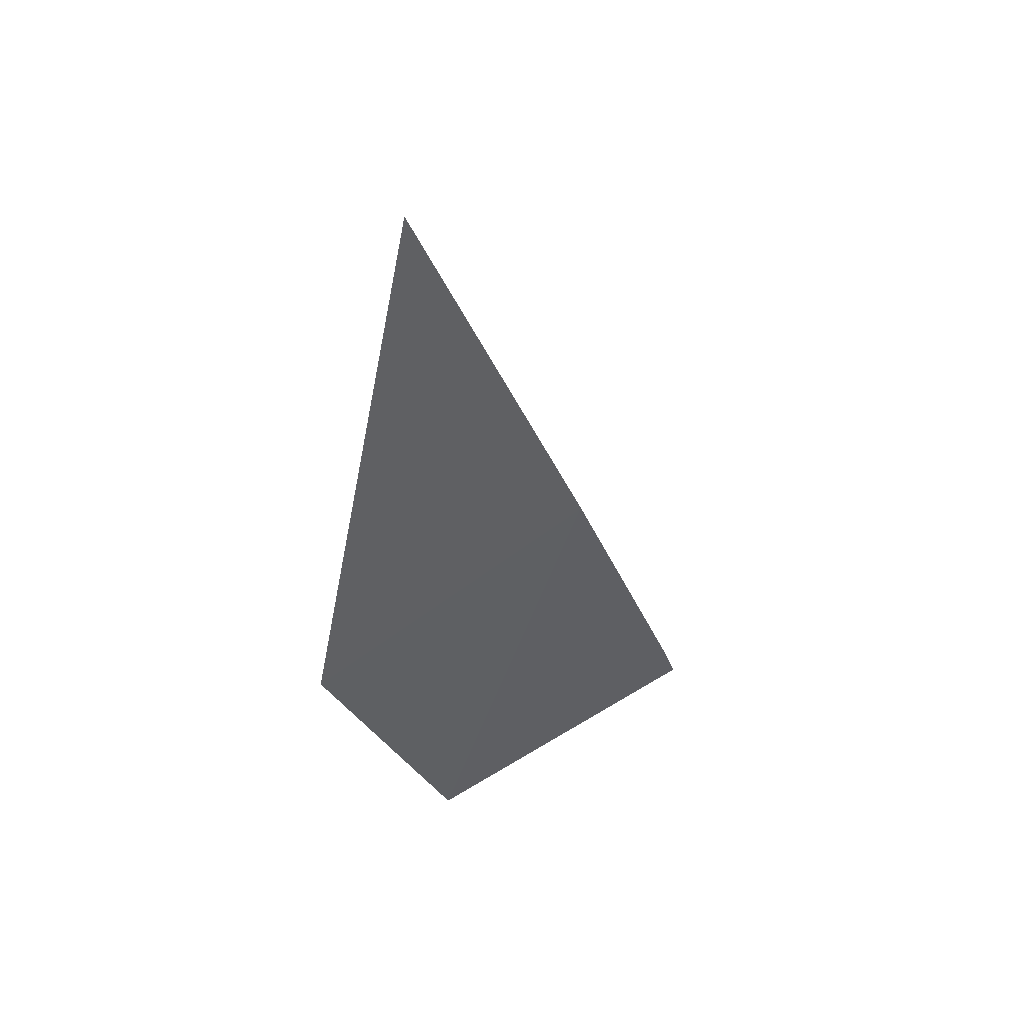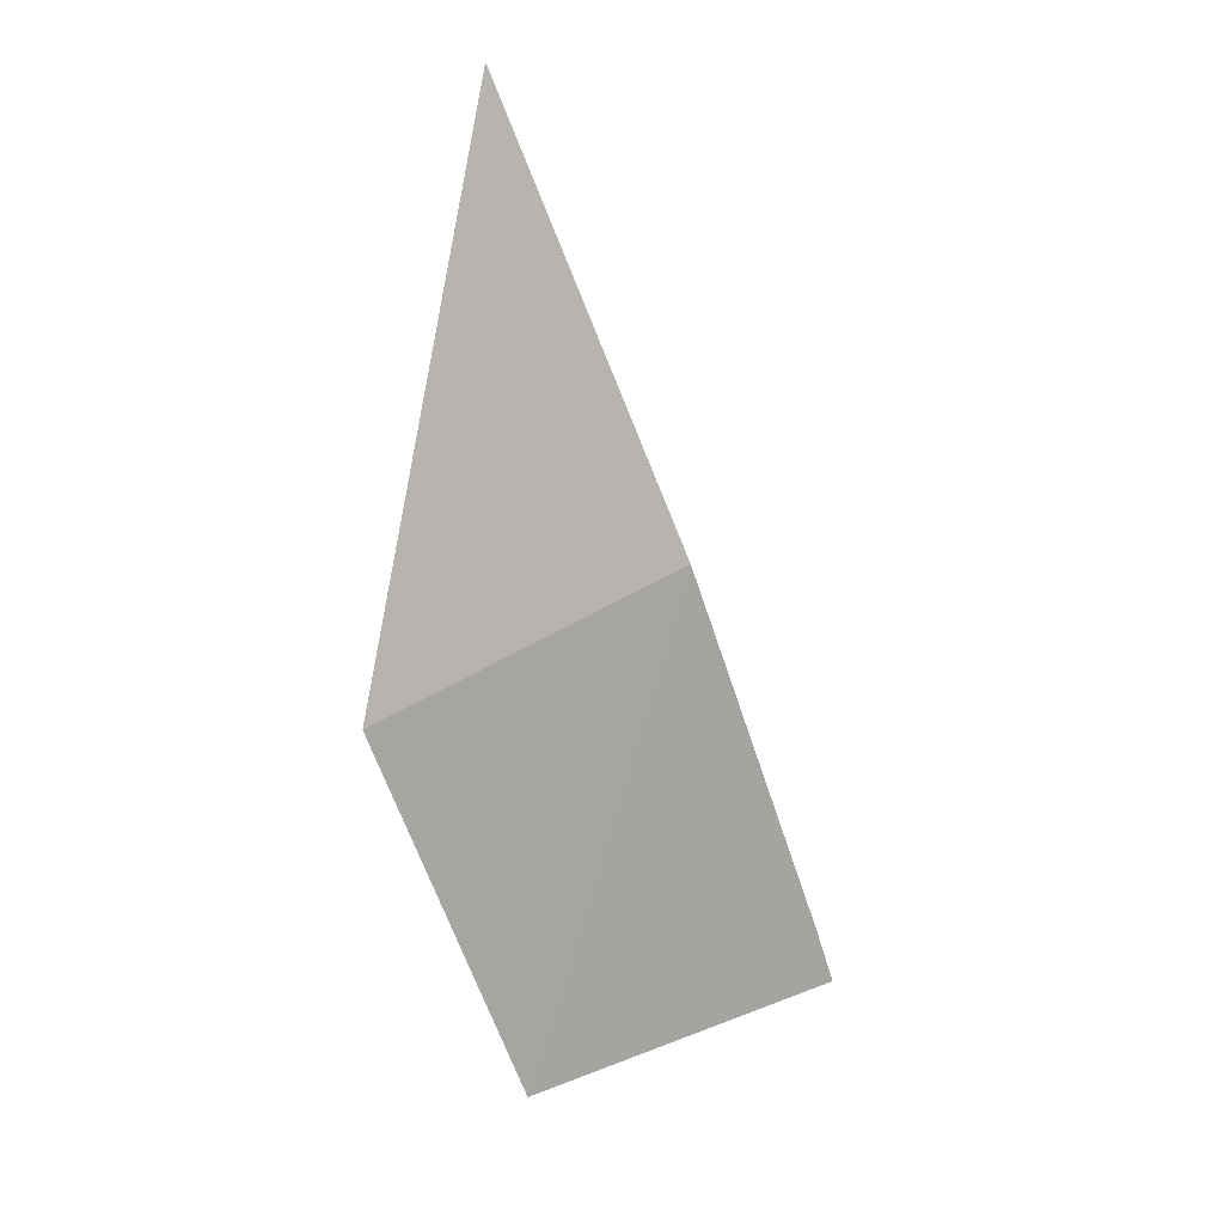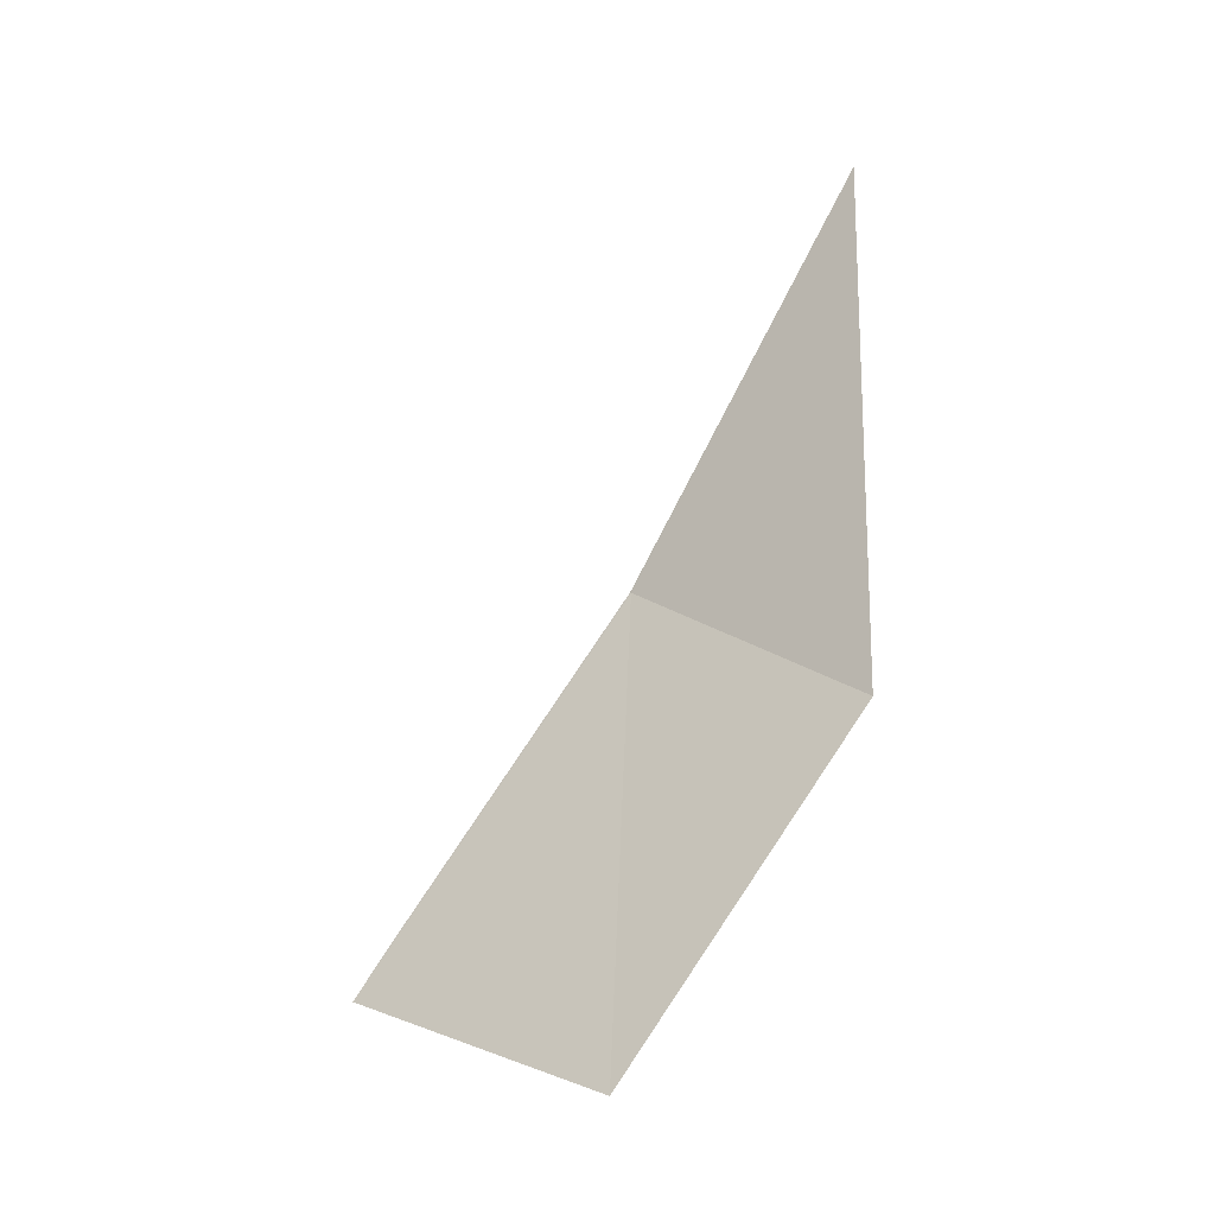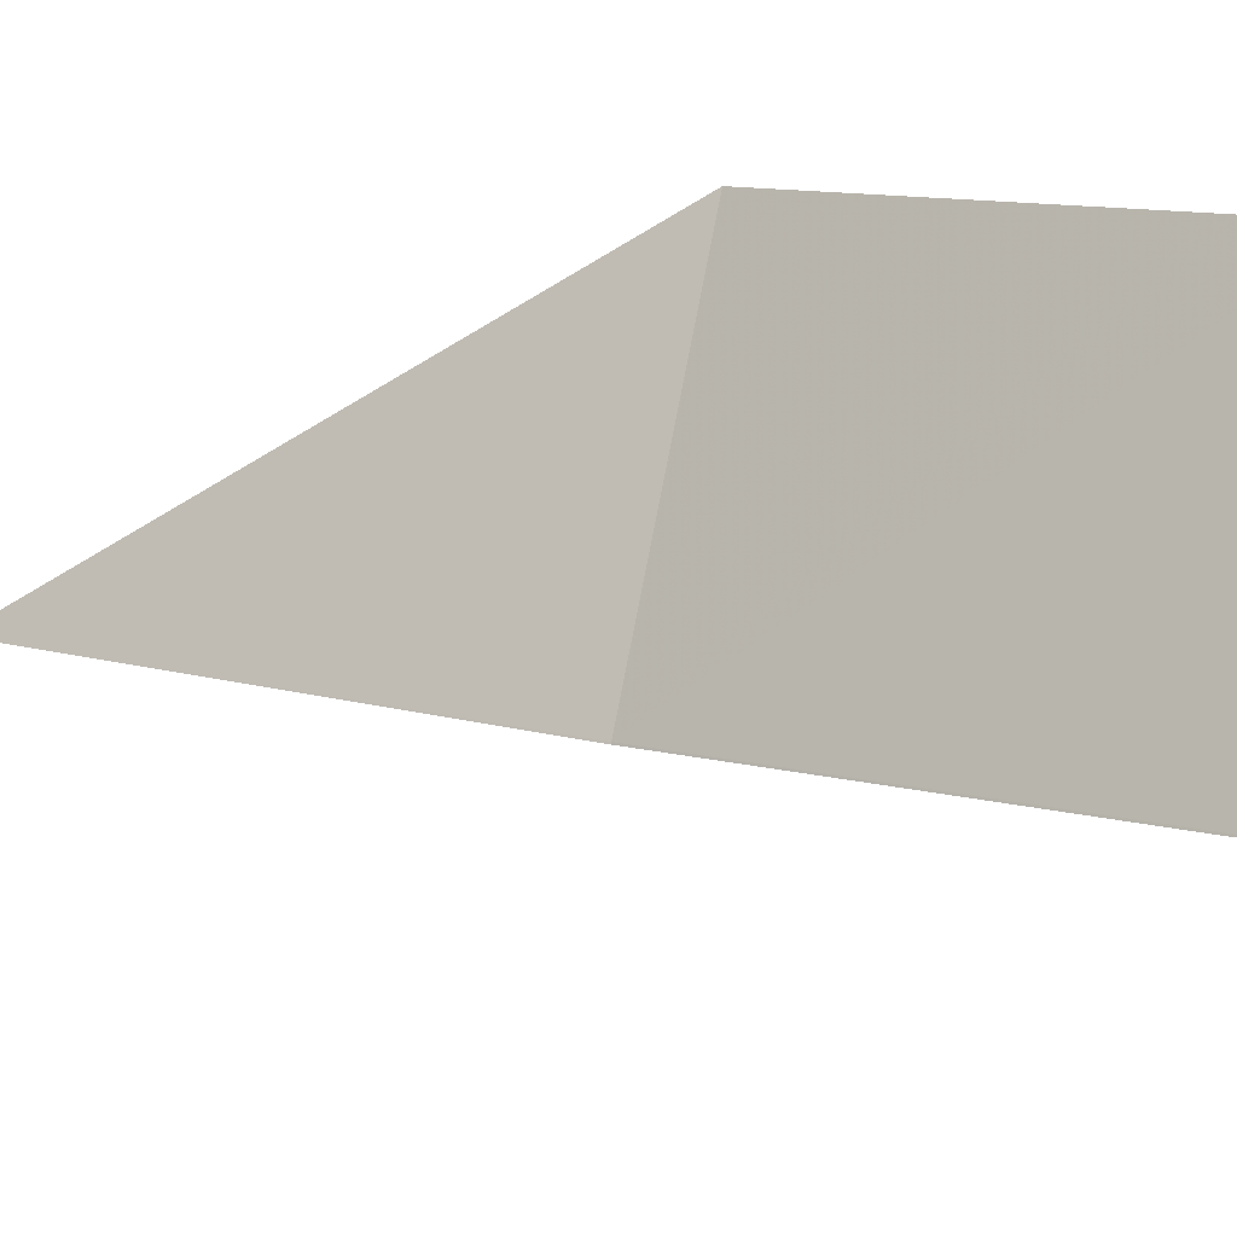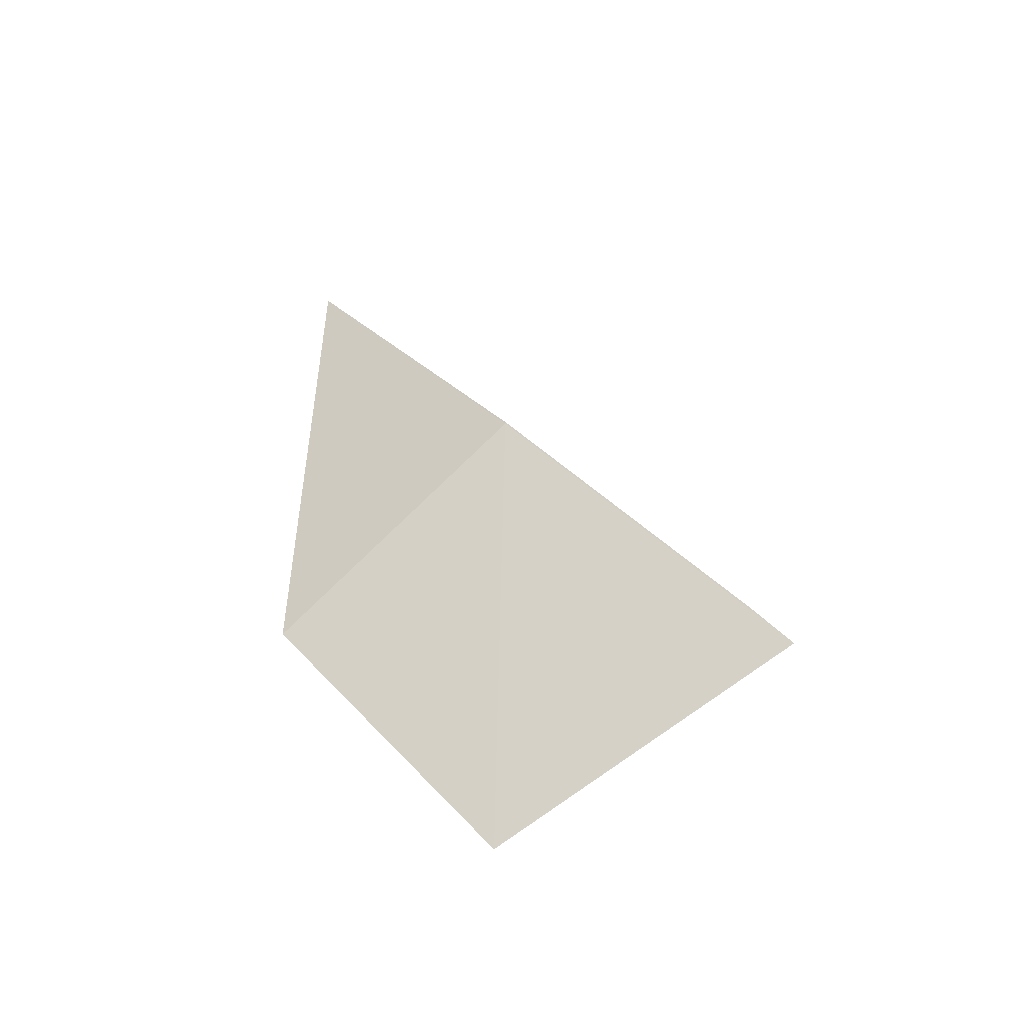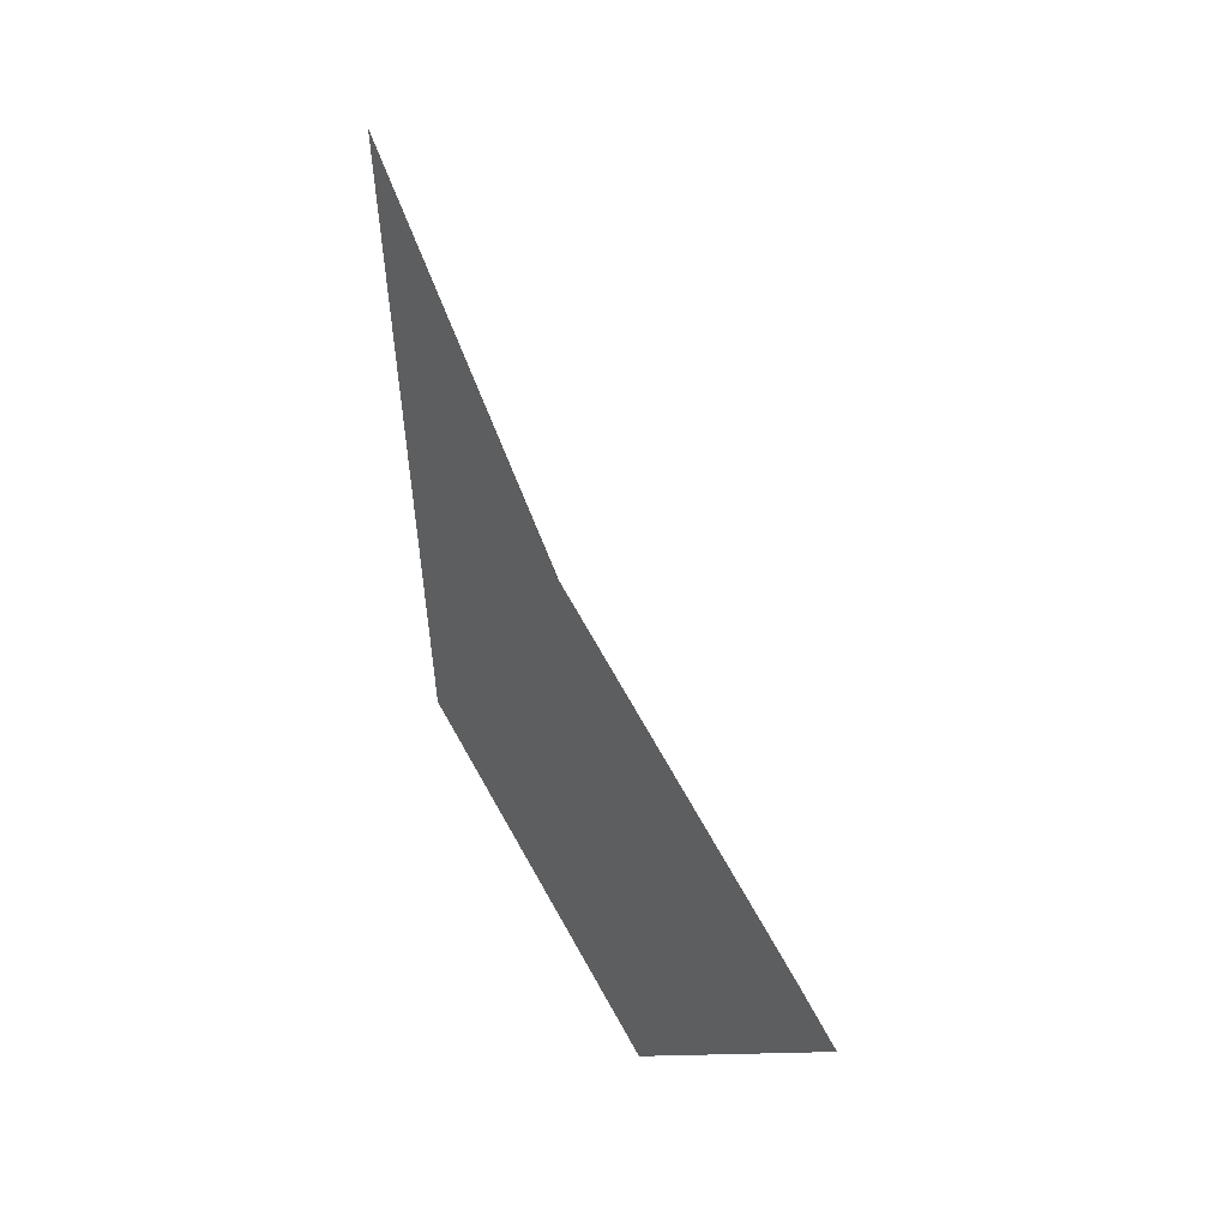
<metadata>
{"format":"obj","ext":"obj","renderer":"f3d","projection":"perspective","resolution":1024,"background":"white","views":[{"elev":32.5,"azim":-157.3,"up":"+Z"},{"elev":-4.4,"azim":-154.0,"up":"+Z"},{"elev":-14.8,"azim":90.5,"up":"+Z"},{"elev":-58.8,"azim":110.9,"up":"+Y"},{"elev":-57.4,"azim":-99.5,"up":"+Z"},{"elev":6.8,"azim":-71.5,"up":"+Z"}]}
</metadata>
<code>
v 11.77 -15.78 6.11
v 11.77 -15.78 6.11
v 11.83 -15.62 6.399
v 11.92 -15.63 6.003
v 11.89 -15.79 5.766
v 11.74 -15.94 5.872
v 11.74 -15.96 5.833
f 1 4 3
f 1 5 4
f 1 2 6
f 1 7 5
f 1 3 2
f 1 6 7

</code>
